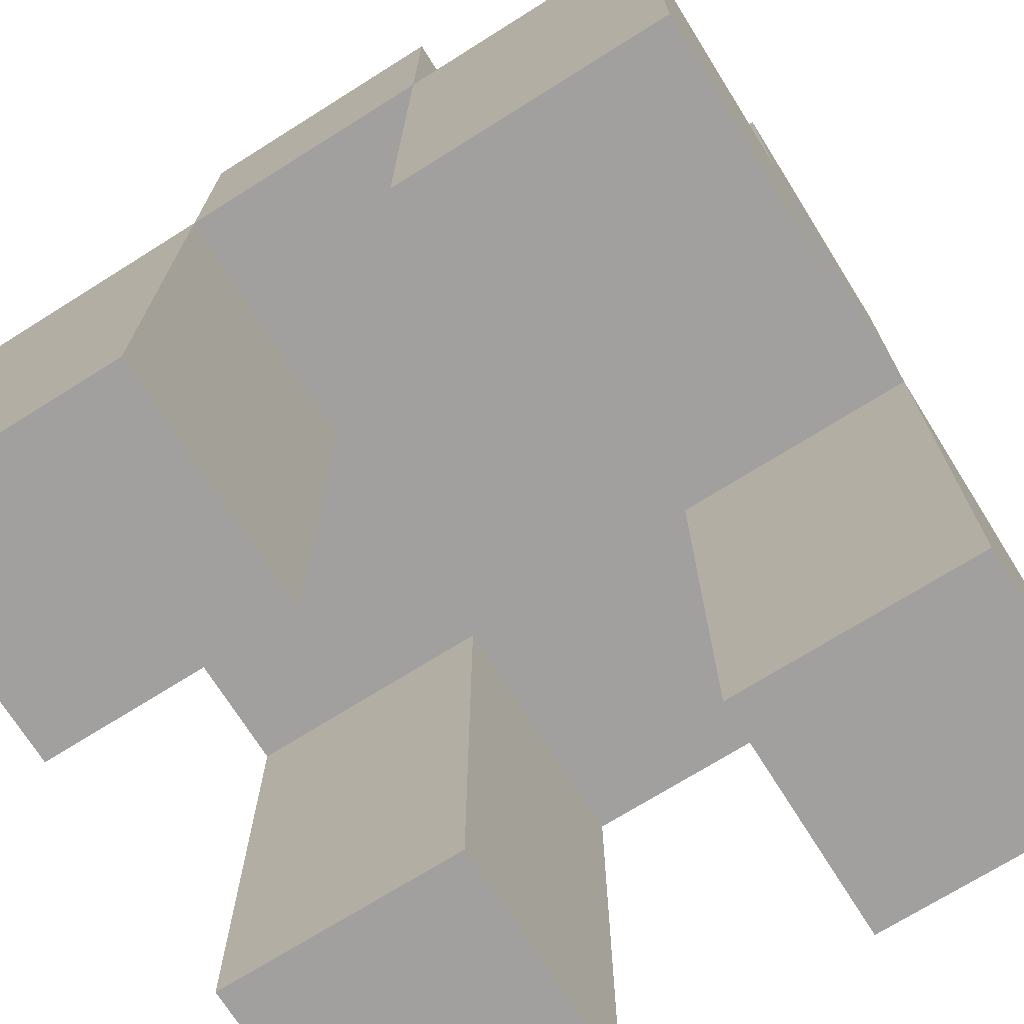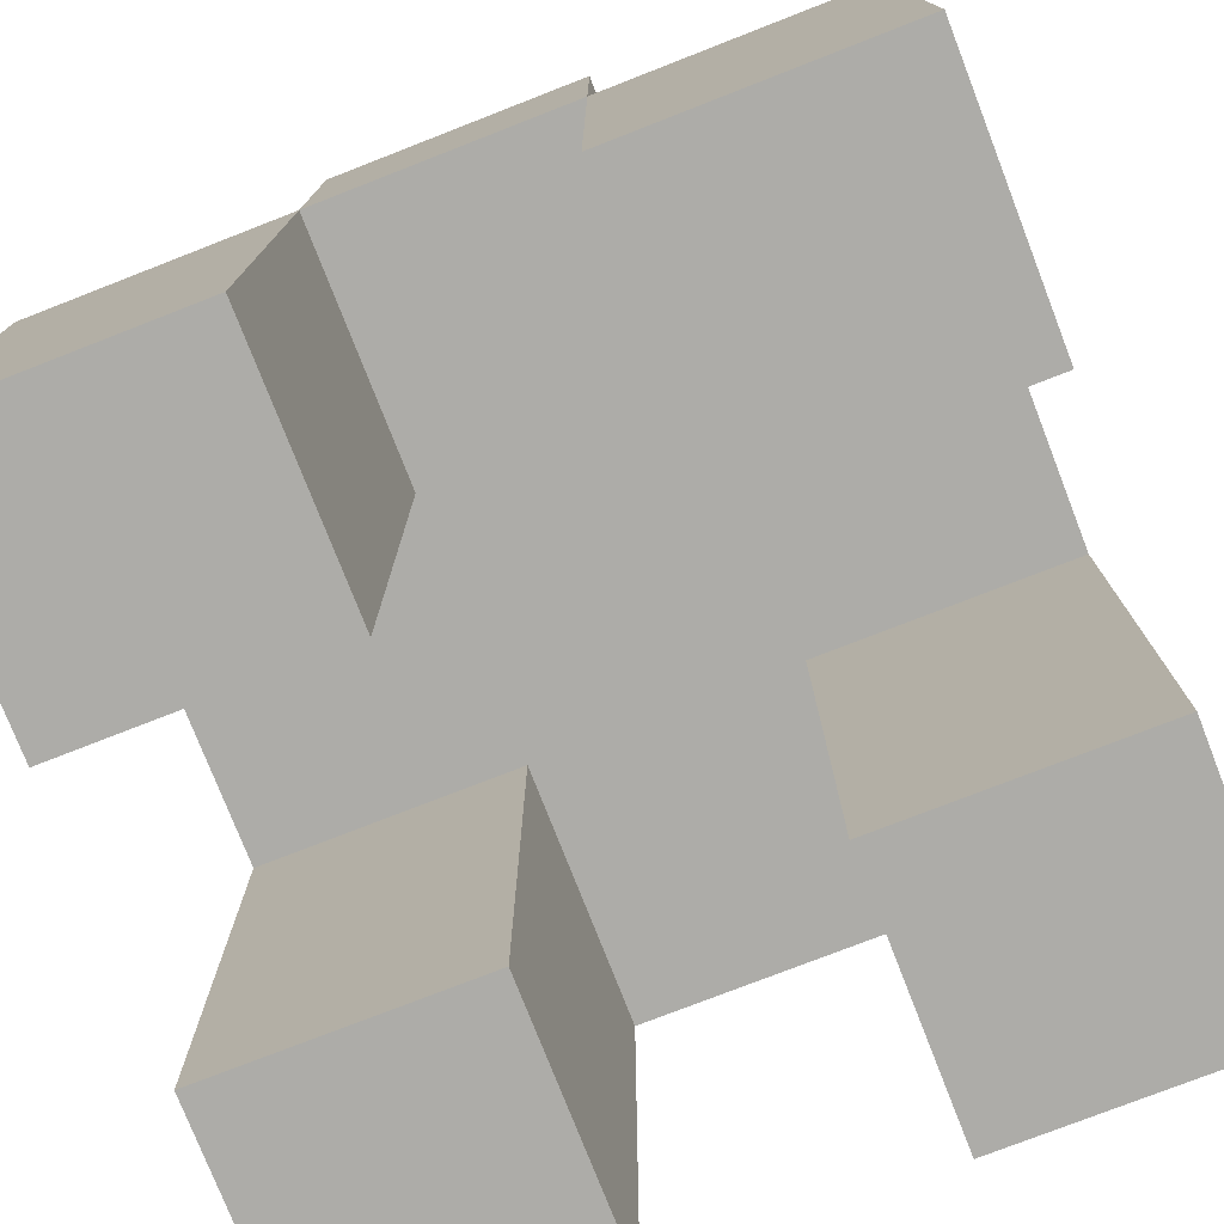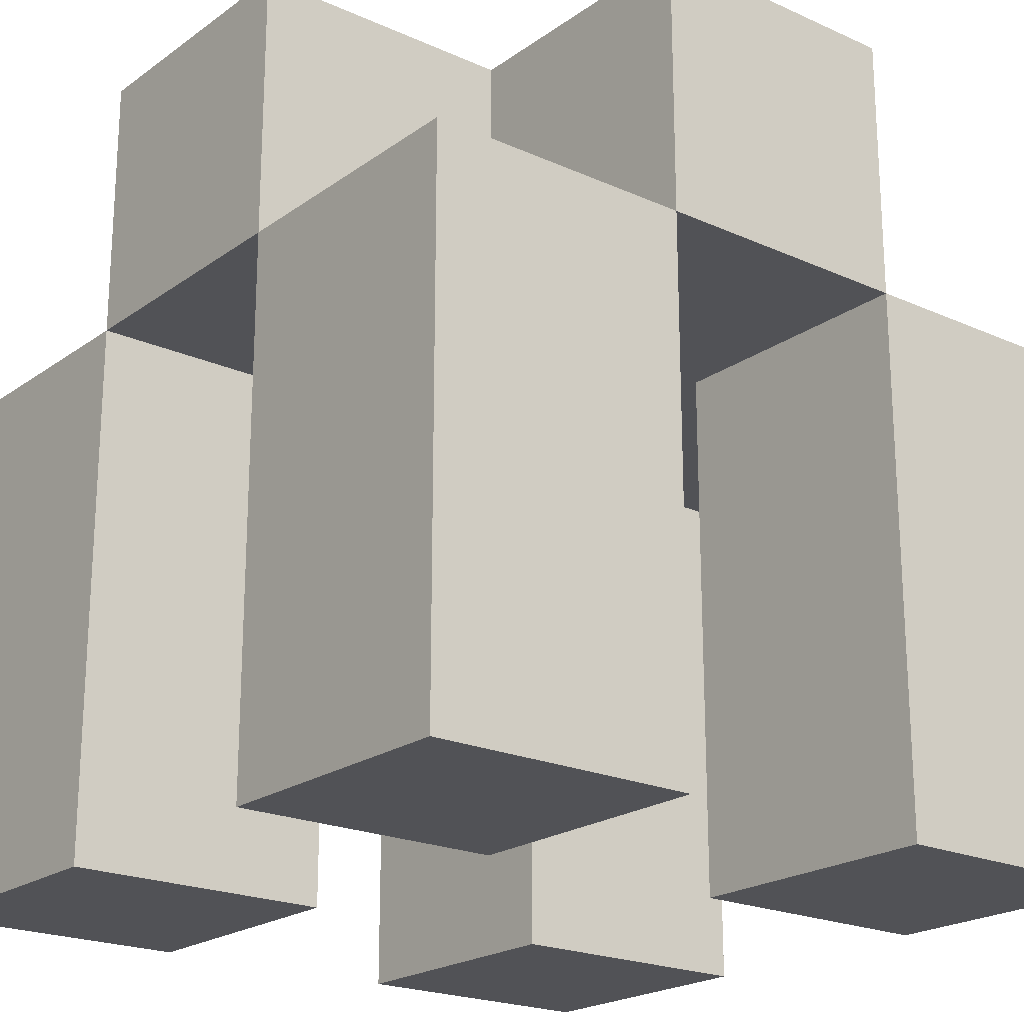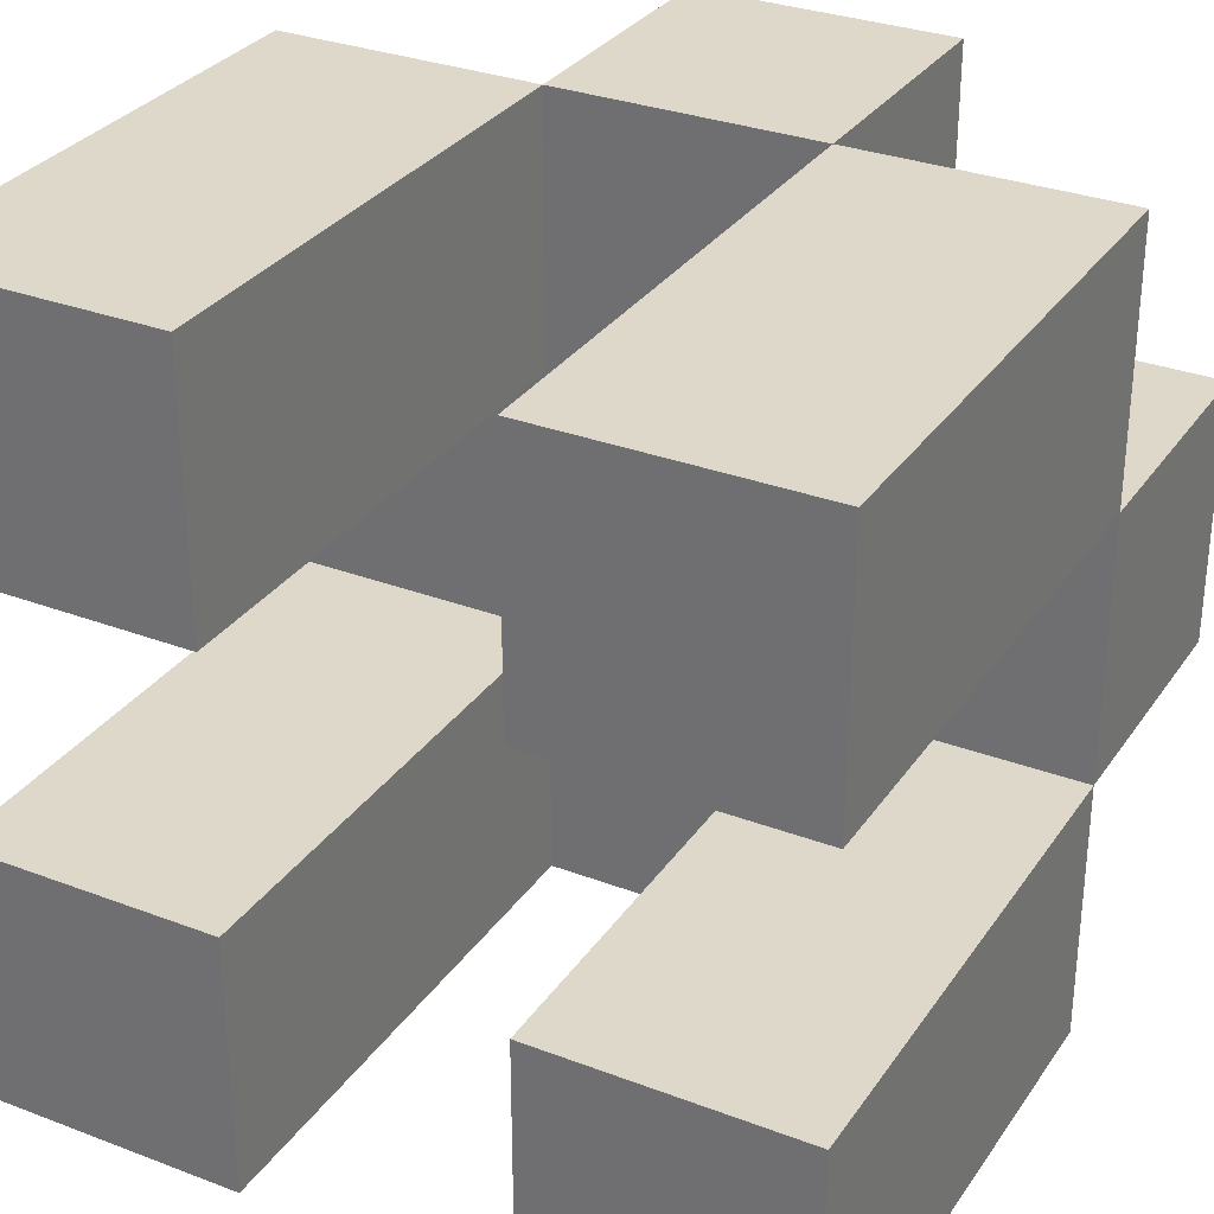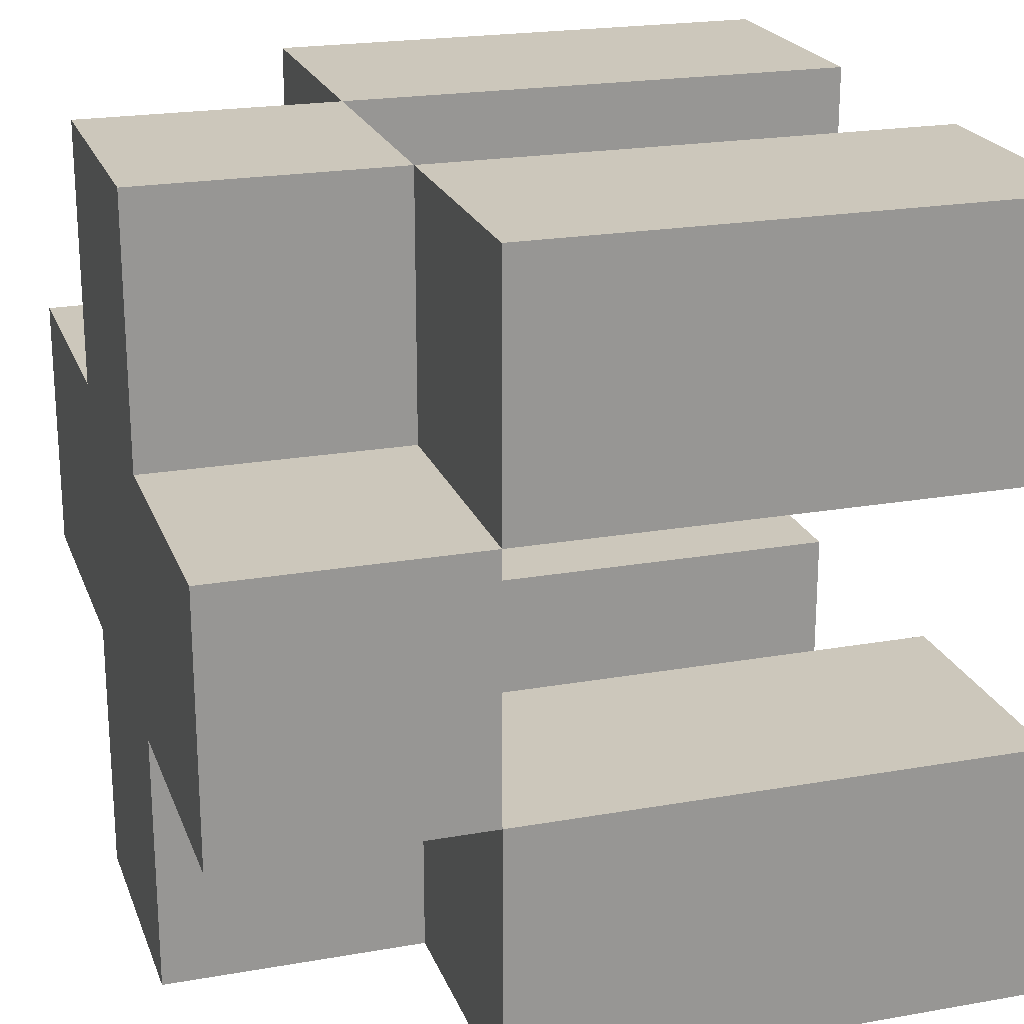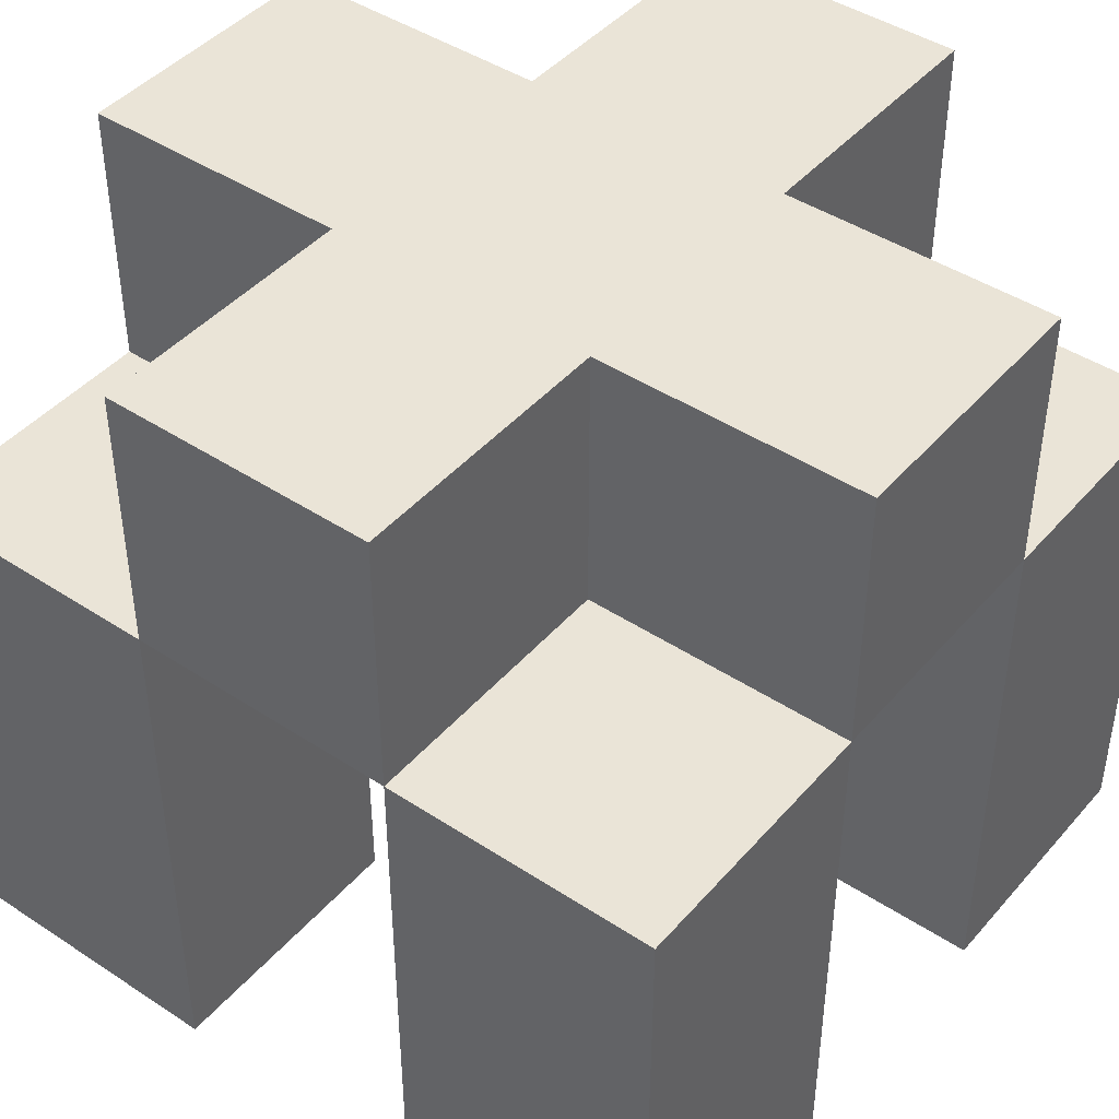
<metadata>
{"format":"obj","ext":"obj","renderer":"f3d","projection":"perspective","resolution":1024,"background":"white","views":[{"elev":-71.8,"azim":-147.9,"up":"+Y"},{"elev":-76.7,"azim":21.3,"up":"+Y"},{"elev":-21.2,"azim":141.3,"up":"+Y"},{"elev":31.0,"azim":28.5,"up":"+Z"},{"elev":21.6,"azim":-107.3,"up":"+Z"},{"elev":43.9,"azim":-142.3,"up":"+Y"}]}
</metadata>
<code>
v 0.5 1 1.5
v 0.5 2 1.5
v 0.5 2 0.5
v 0.5 1 0.5
v -1.5 1 -0.5
v -1.5 2 -0.5
v -1.5 2 -1.5
v -1.5 1 -1.5
v -1.5 0 1.5
v -1.5 1 1.5
v -1.5 1 0.5
v -1.5 0 0.5
v -0.5 2 1.5
v -0.5 3 1.5
v -0.5 3 0.5
v -0.5 2 0.5
v -1.5 0 -0.5
v -1.5 0 -1.5
v -1.5 2 0.5
v -1.5 3 0.5
v -1.5 3 -0.5
v 0.5 1 -0.5
v 0.5 2 -0.5
v 0.5 2 -1.5
v 0.5 1 -1.5
v -1.5 2 1.5
v 0.5 0 -0.5
v 0.5 0 -1.5
v -0.5 2 -0.5
v -0.5 3 -0.5
v -0.5 3 -1.5
v -0.5 2 -1.5
v 0.5 0 1.5
v 0.5 0 0.5
v 1.5 1 1.5
v 1.5 1 0.5
v 1.5 2 0.5
v 1.5 2 1.5
v -0.5 1 -0.5
v -0.5 1 -1.5
v -0.5 0 1.5
v -0.5 0 0.5
v -0.5 1 0.5
v -0.5 1 1.5
v 0.5 3 0.5
v 0.5 3 1.5
v -0.5 0 -0.5
v -0.5 0 -1.5
v 1.5 2 -0.5
v 1.5 3 -0.5
v 1.5 3 0.5
v 1.5 1 -0.5
v 1.5 1 -1.5
v 1.5 2 -1.5
v 1.5 0 -0.5
v 1.5 0 -1.5
v 0.5 3 -1.5
v 0.5 3 -0.5
v 1.5 0 1.5
v 1.5 0 0.5
f 1 2 3 4
f 5 6 7 8
f 9 10 11 12
f 13 14 15 16
f 17 5 8 18
f 19 20 21 6
f 22 23 24 25
f 10 26 19 11
f 27 22 25 28
f 29 30 31 32
f 33 1 4 34
f 35 36 37 38
f 39 40 32 29
f 41 42 43 44
f 2 3 45 46
f 47 48 40 39
f 37 49 50 51
f 52 53 54 49
f 44 43 16 13
f 55 56 53 52
f 23 24 57 58
f 59 60 36 35
f 1 35 38 2
f 5 39 29 6
f 9 41 44 10
f 13 2 46 14
f 17 47 39 5
f 3 37 51 45
f 19 16 15 20
f 22 52 49 23
f 10 44 13 26
f 27 55 52 22
f 33 59 35 1
f 4 3 37 36
f 8 7 32 40
f 12 11 43 42
f 18 8 40 48
f 23 58 50 49
f 6 21 30 29
f 25 24 54 53
f 11 19 16 43
f 28 25 53 56
f 32 31 57 24
f 34 4 36 60
f 9 12 42 41
f 13 16 3 2
f 17 18 48 47
f 3 23 49 37
f 19 6 29 16
f 27 28 56 55
f 16 29 23 3
f 29 32 24 23
f 33 34 60 59
f 2 38 37 3
f 6 29 32 7
f 14 46 45 15
f 45 51 50 58
f 20 15 30 21
f 23 49 54 24
f 26 13 16 19
f 15 45 58 30
f 30 58 57 31

</code>
